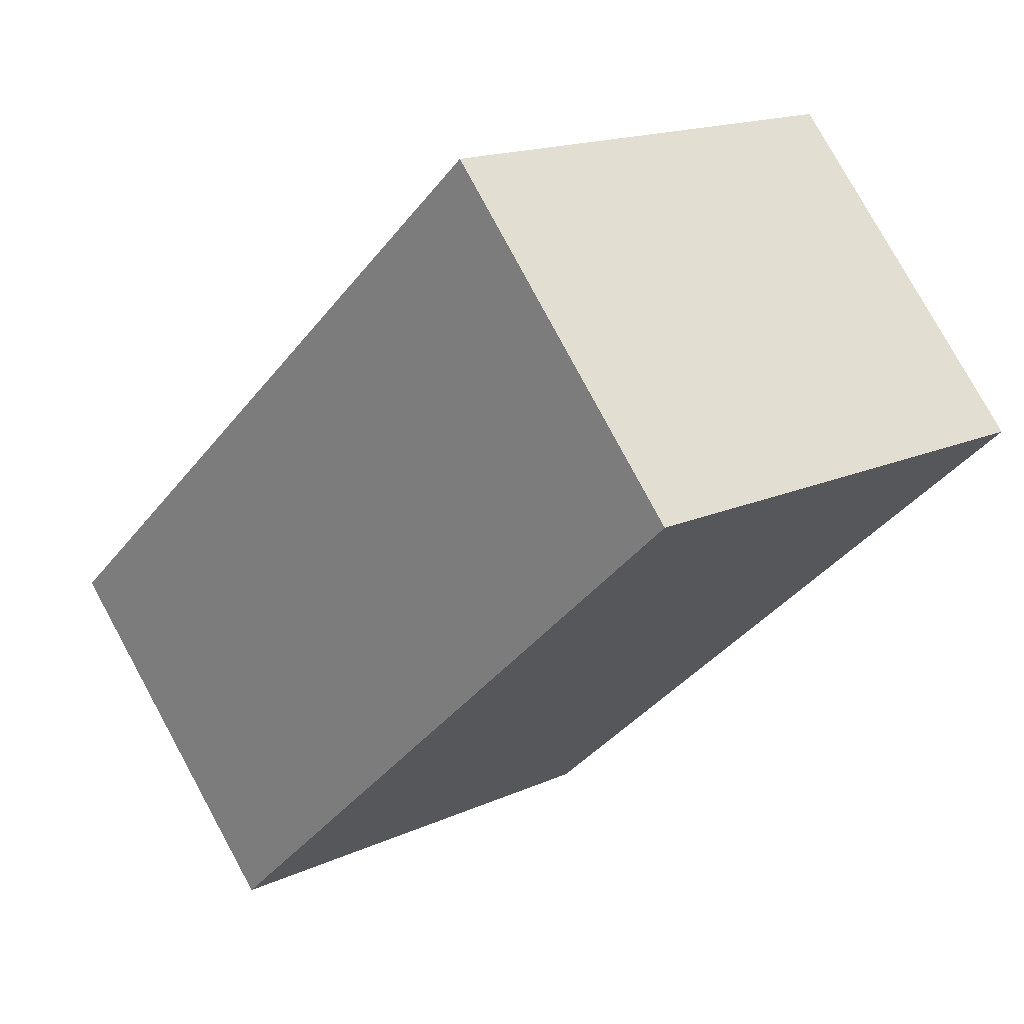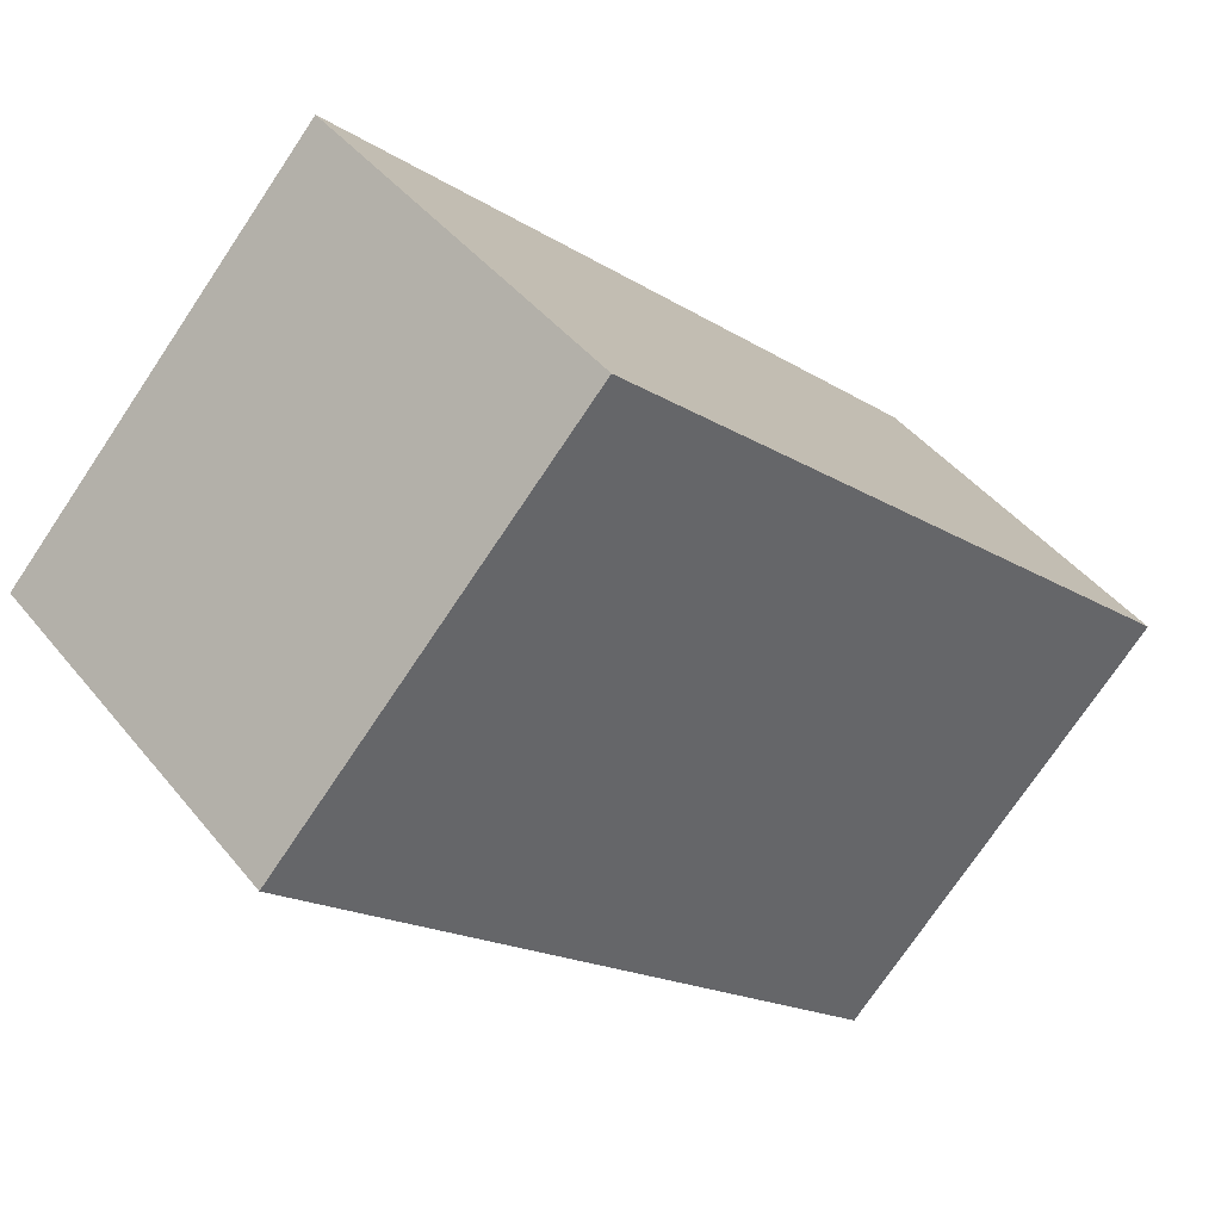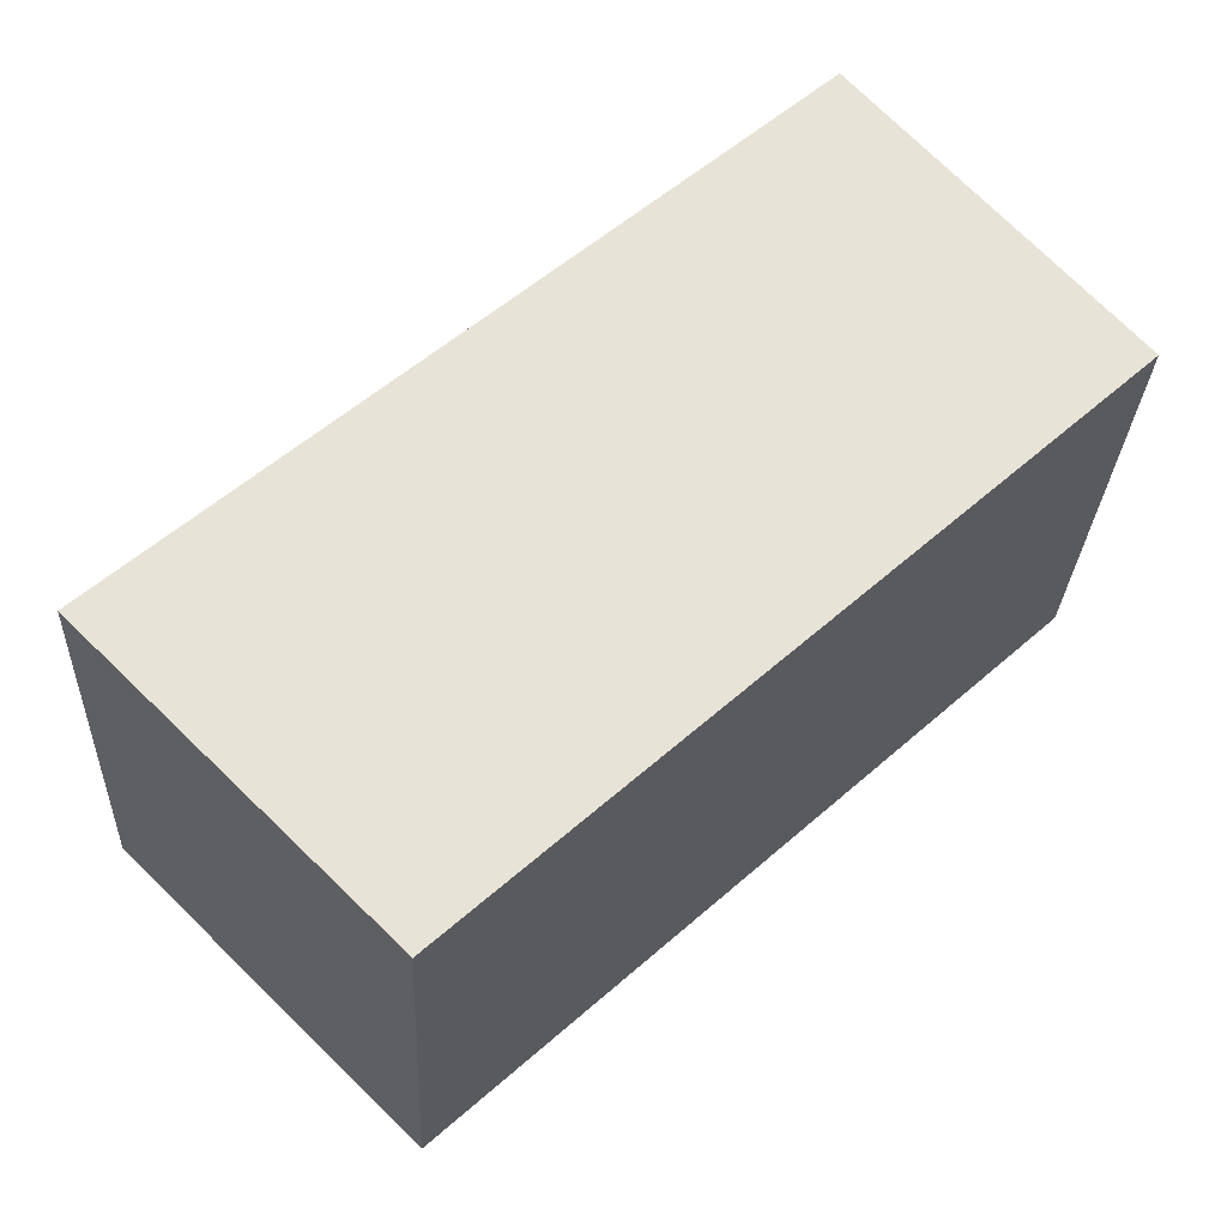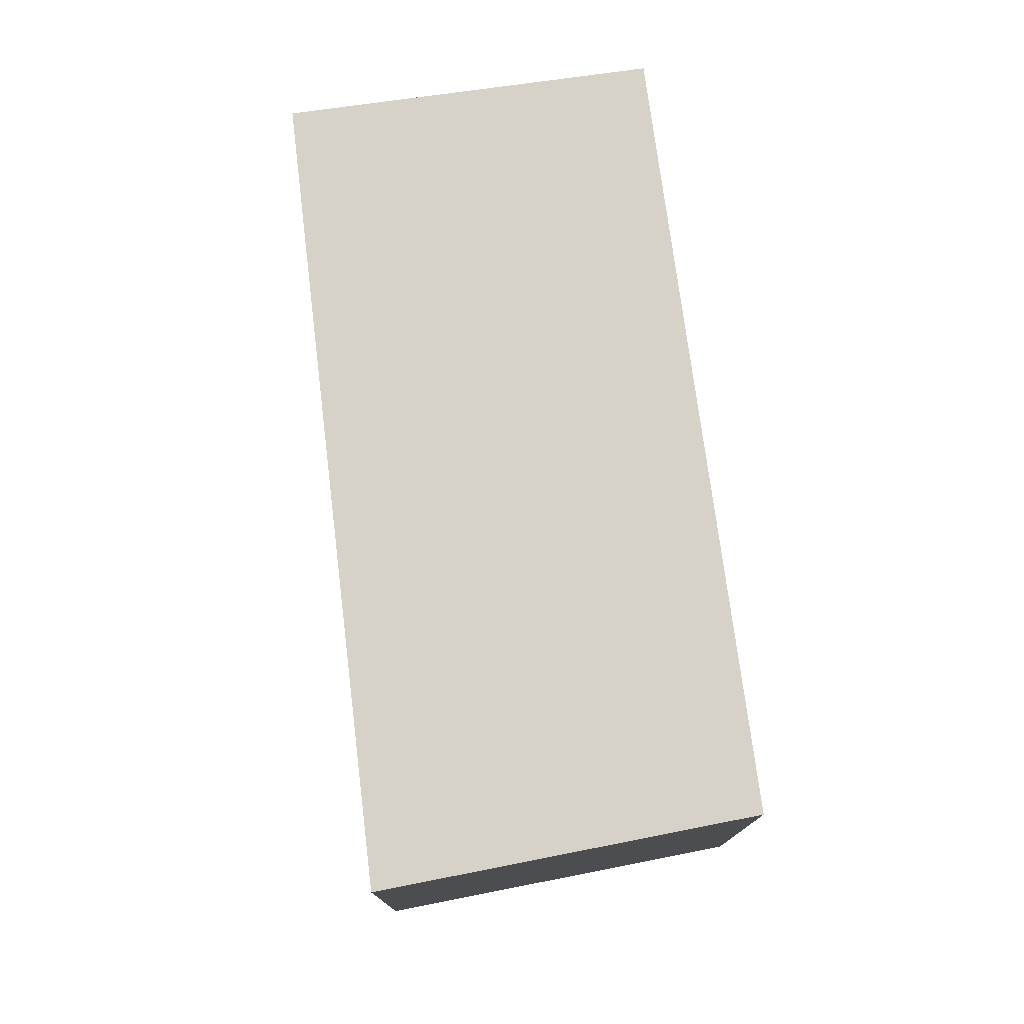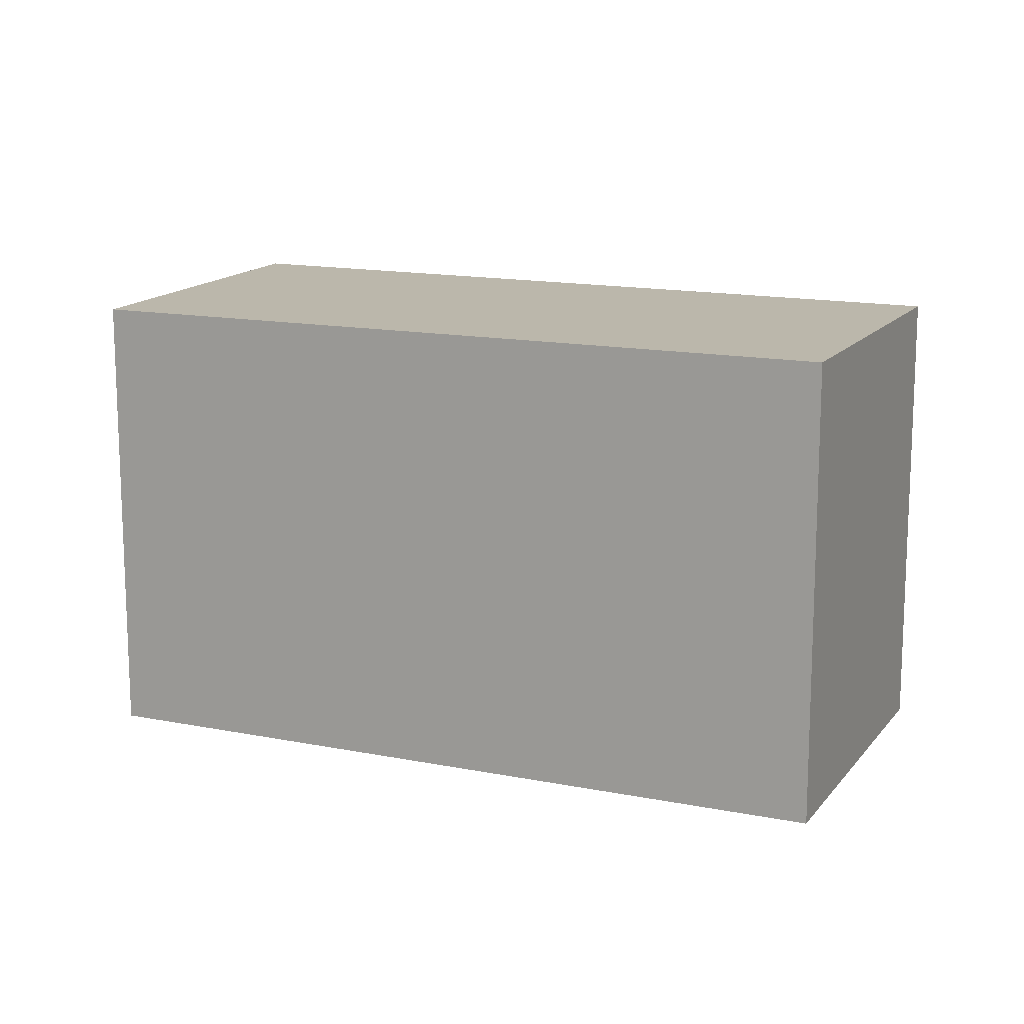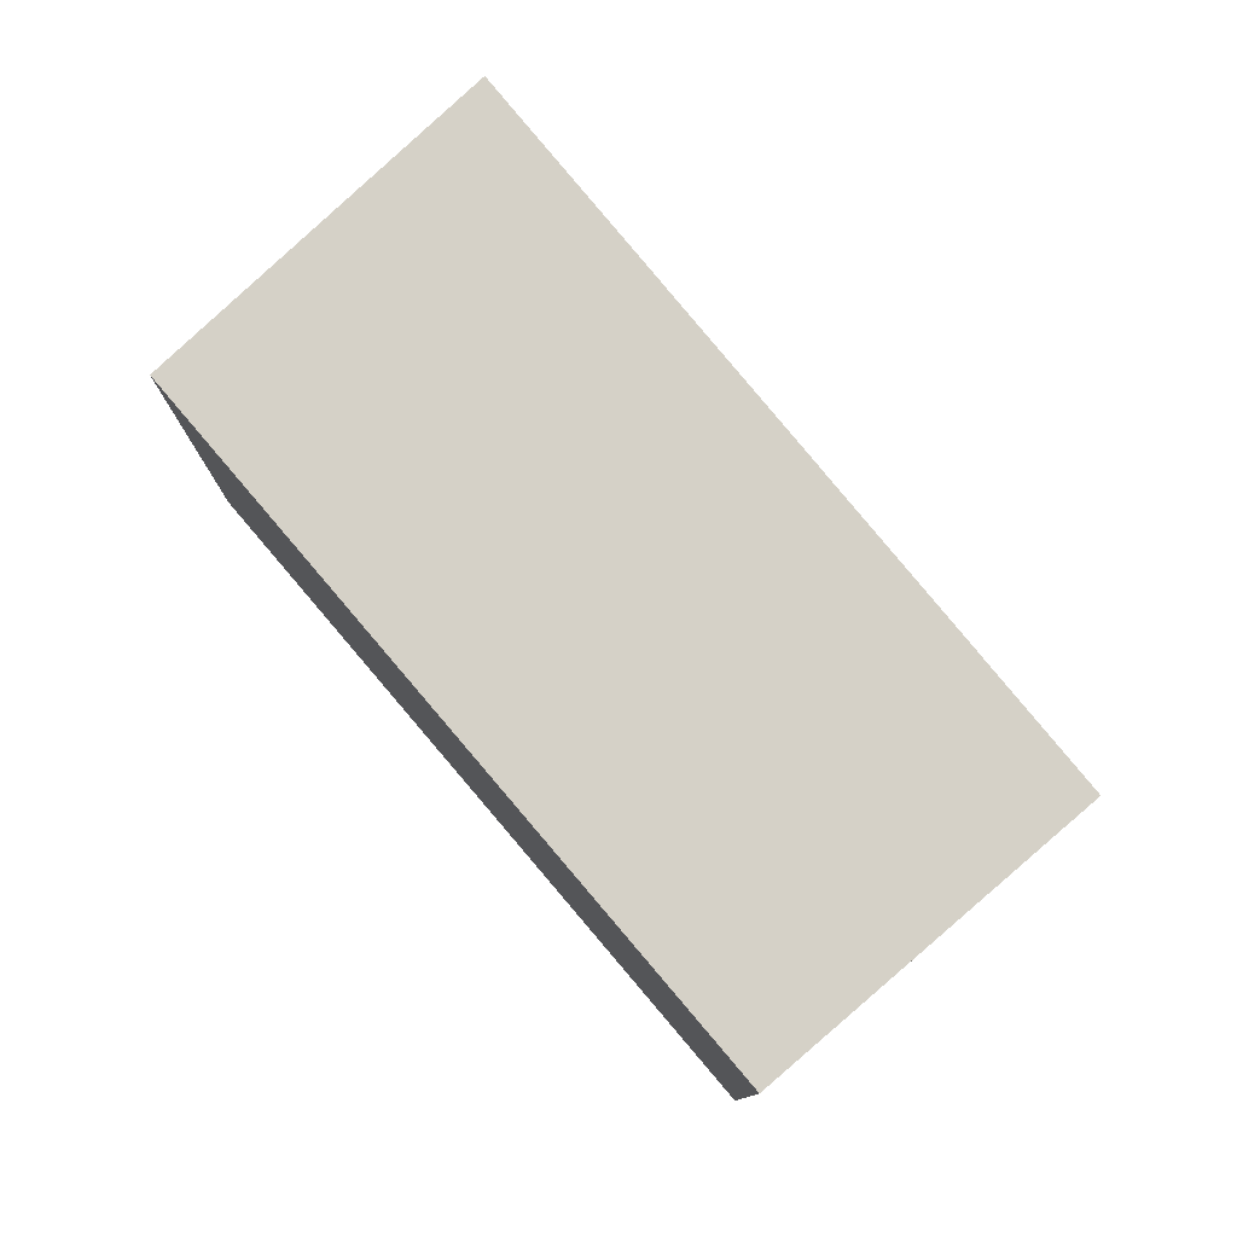
<metadata>
{"format":"obj","ext":"obj","renderer":"f3d","projection":"perspective","resolution":1024,"background":"white","views":[{"elev":16.4,"azim":-133.0,"up":"+Z"},{"elev":-75.1,"azim":146.1,"up":"+Z"},{"elev":-27.5,"azim":177.4,"up":"+Z"},{"elev":77.5,"azim":124.2,"up":"+Y"},{"elev":14.2,"azim":-114.1,"up":"+Y"},{"elev":79.0,"azim":-88.4,"up":"+Y"}]}
</metadata>
<code>
v  0.997 1.85 1.106
v  2.344 1.85 -2.112
v  0 1.85 1.133e-16
v  3.452 1.85 -1.016
v  0 0 0
v  0.997 -6.772e-17 1.106
v  3.452 6.221e-17 -1.016
v  2.344 1.293e-16 -2.112
g defaultobject
f 1 2 3
f 2 1 4
f 5 1 3
f 1 5 6
f 6 4 1
f 4 6 7
f 8 3 2
f 3 8 5
f 7 2 4
f 2 7 8
f 8 6 5
f 6 8 7

</code>
